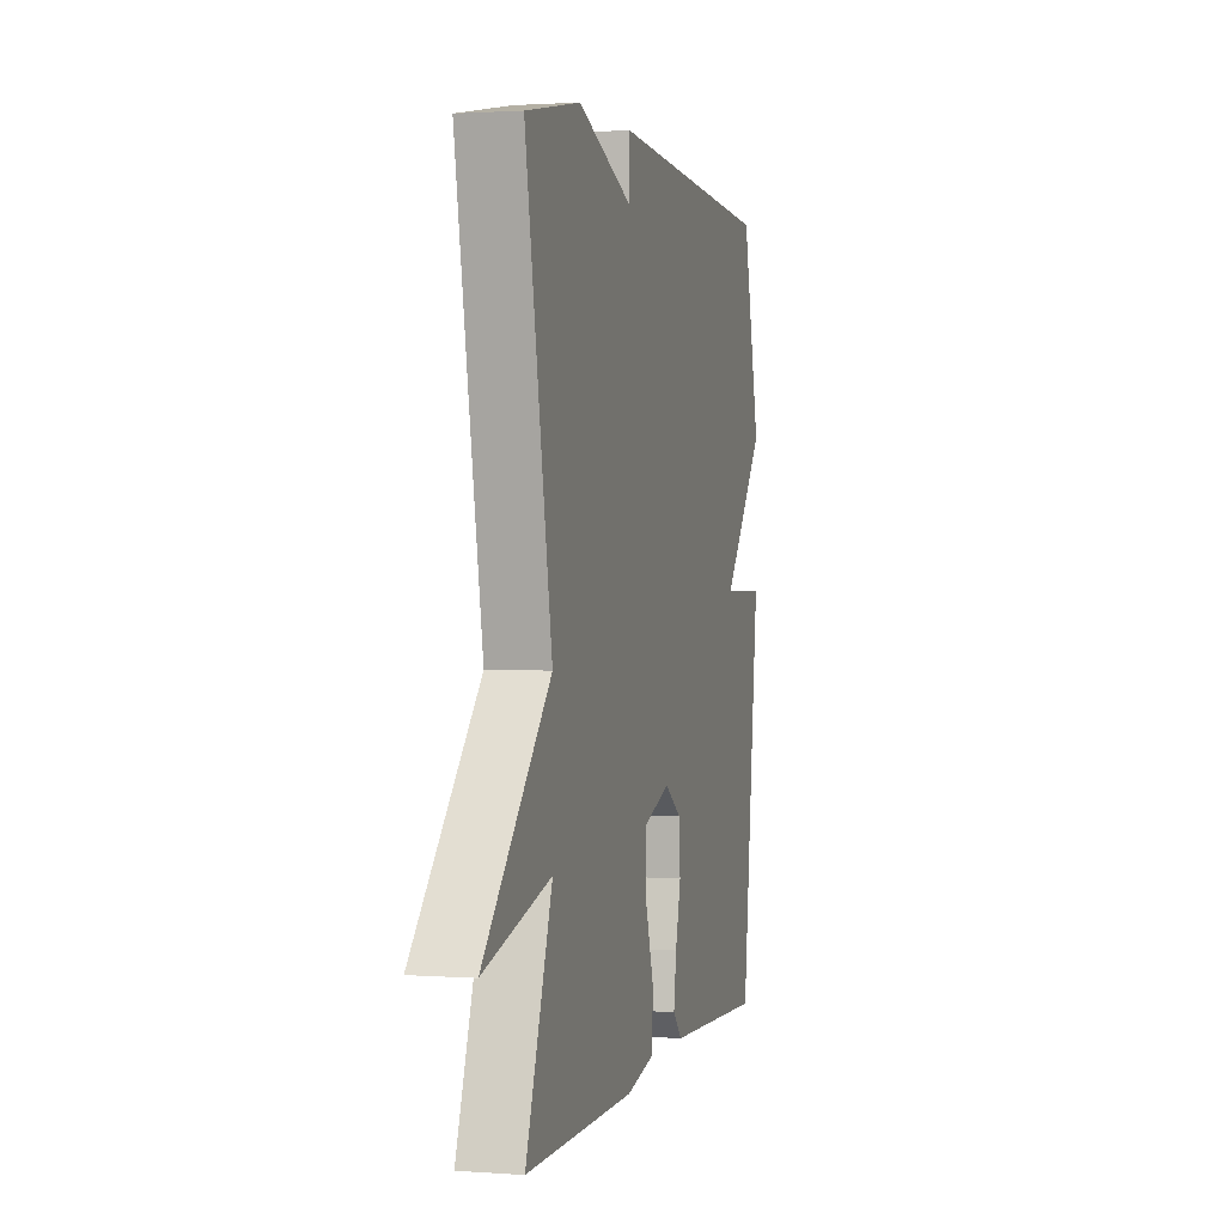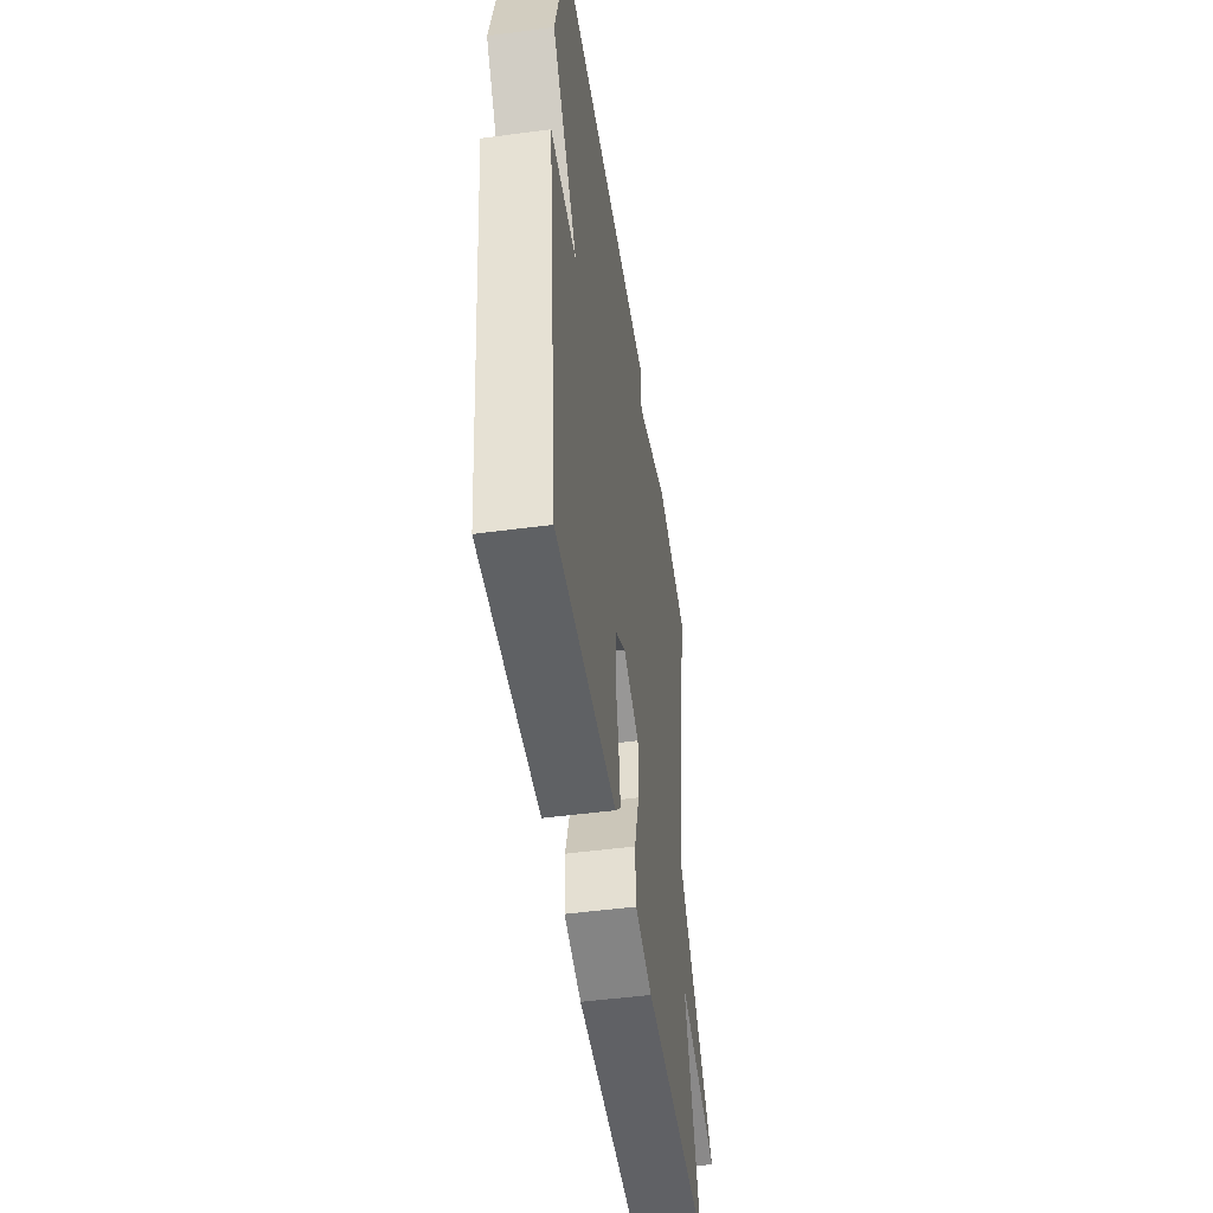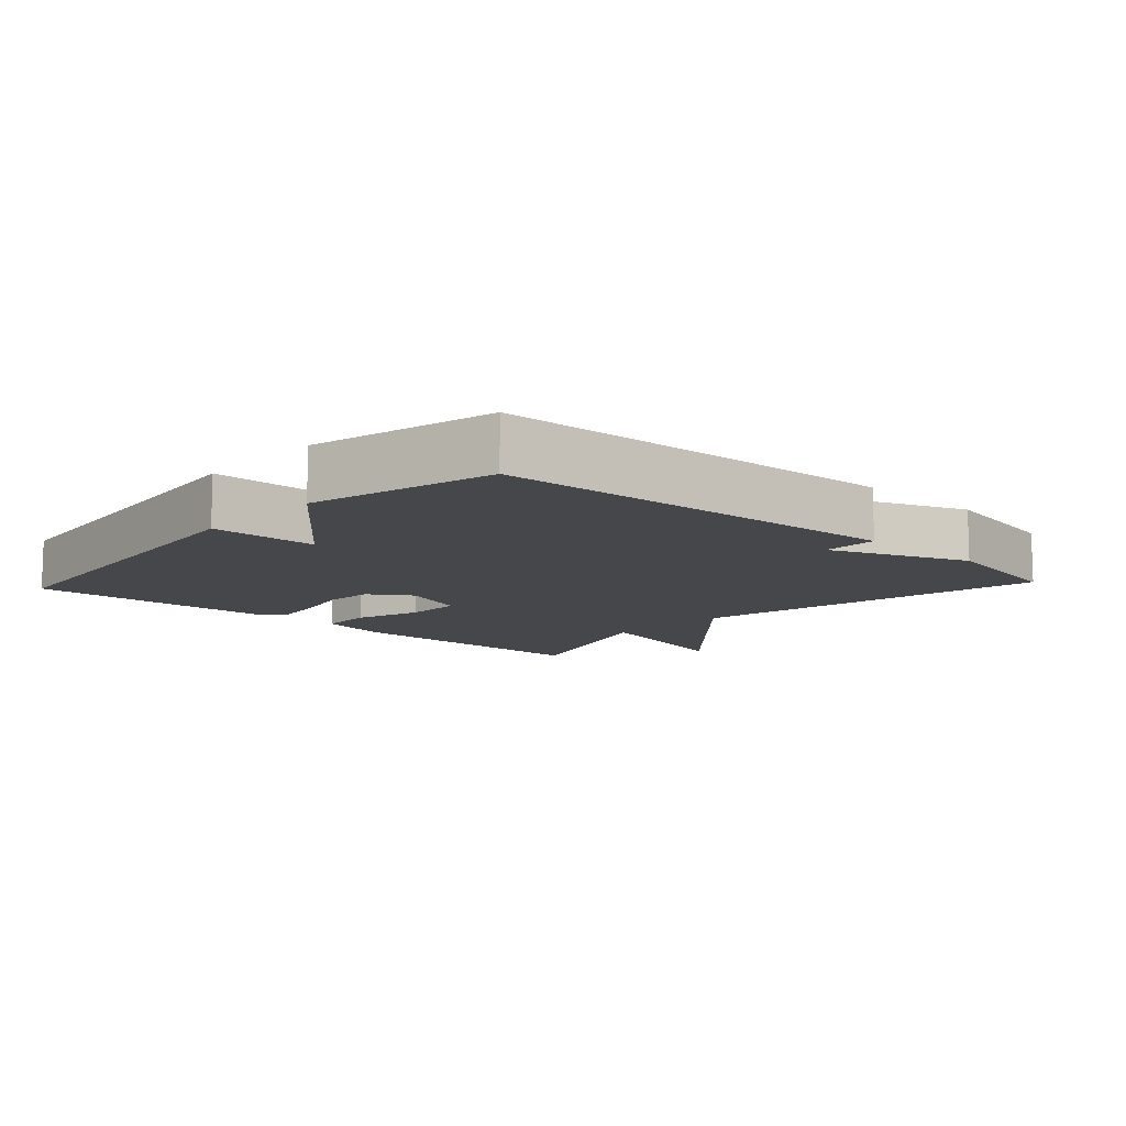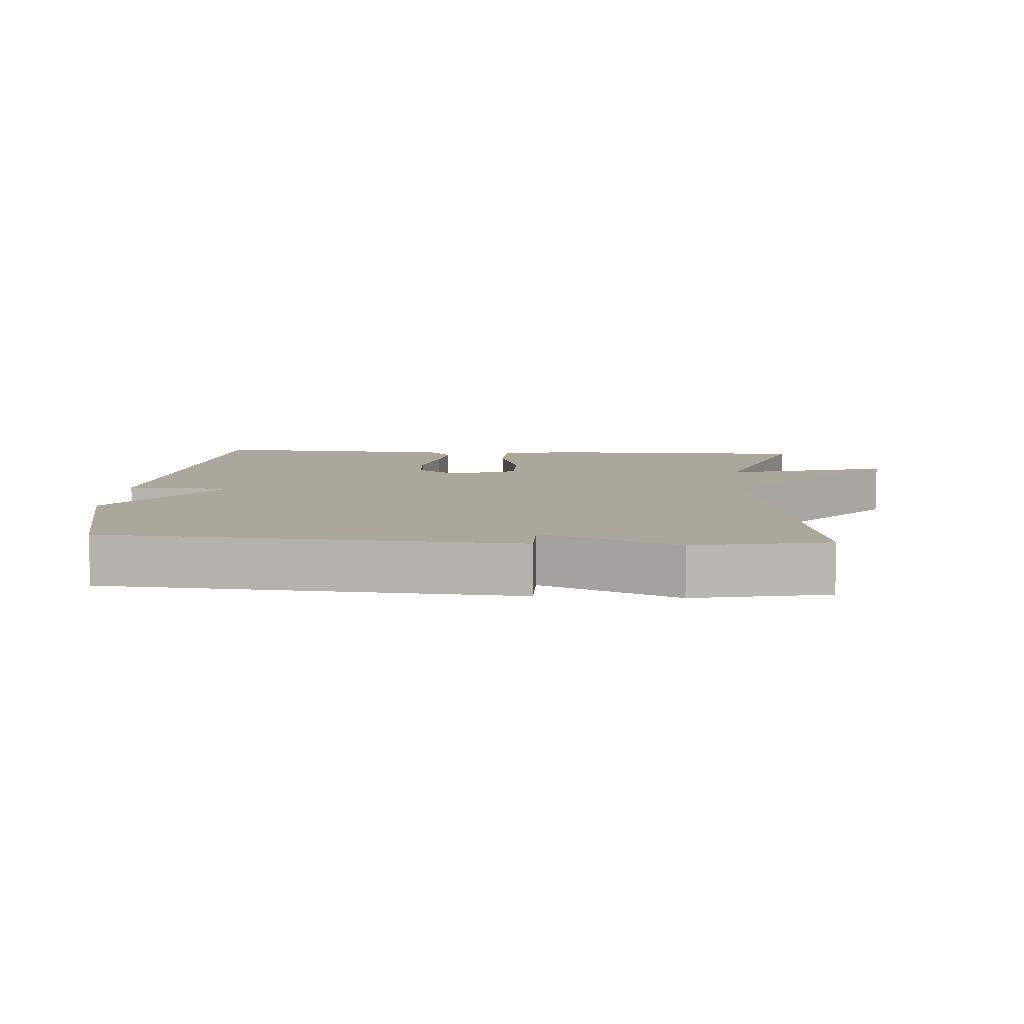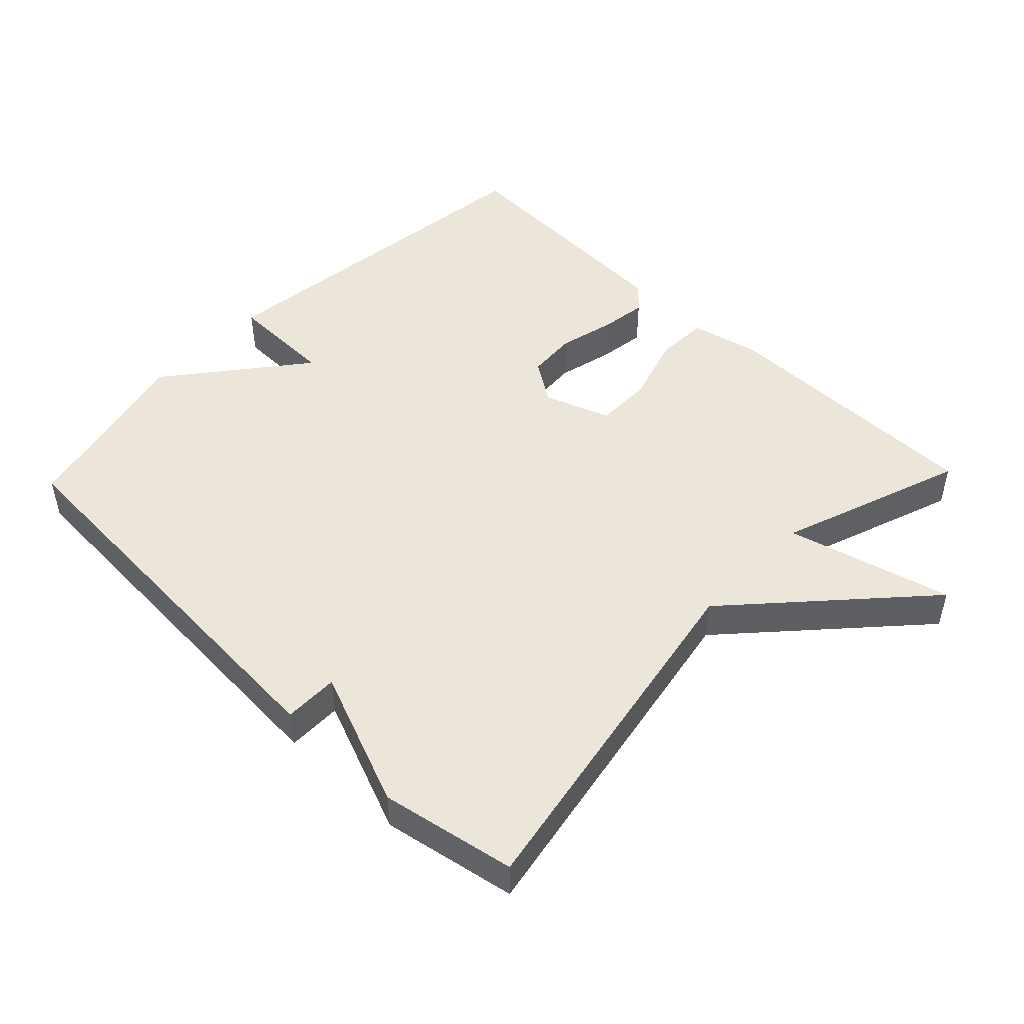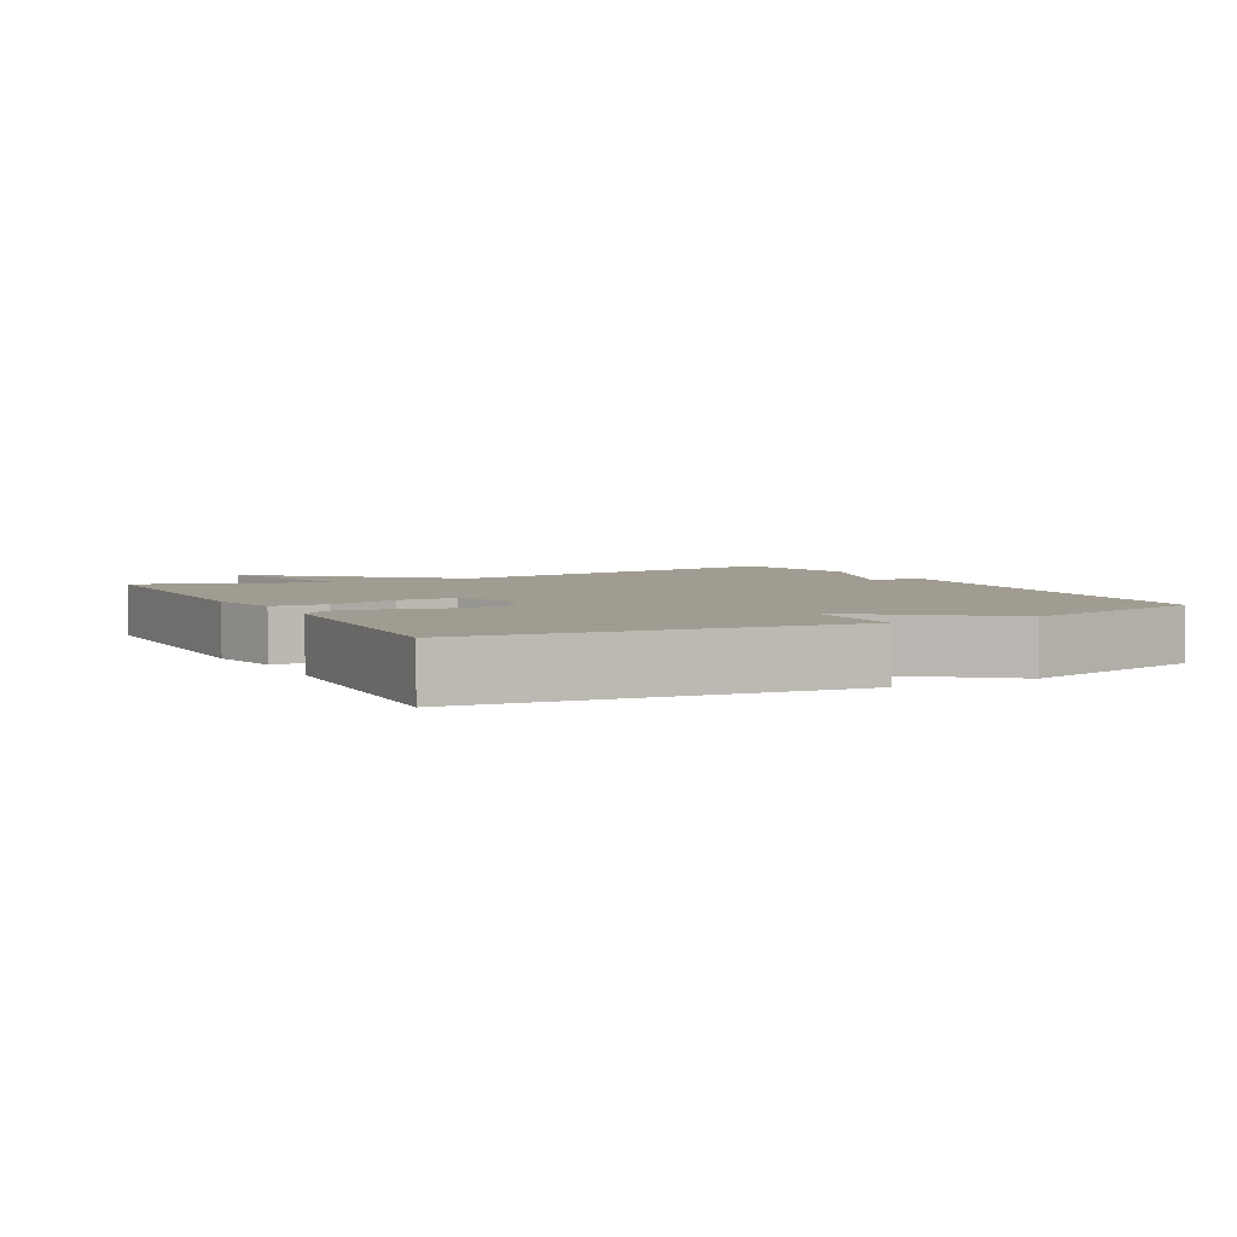
<metadata>
{"format":"obj","ext":"obj","renderer":"f3d","projection":"perspective","resolution":1024,"background":"white","views":[{"elev":1.6,"azim":104.7,"up":"+Z"},{"elev":-49.1,"azim":-81.6,"up":"+Z"},{"elev":-10.6,"azim":-42.8,"up":"+Y"},{"elev":8.4,"azim":3.7,"up":"+Y"},{"elev":48.5,"azim":43.9,"up":"+Y"},{"elev":4.3,"azim":-118.1,"up":"+Y"}]}
</metadata>
<code>
v 0.5 0.07 0.5
v 0.404 0.07 -0.028
v 0.646 0.07 -0.291
v 0.404 0.07 -0.228
v 0.5 0.07 -0.5
v 0.103 0.07 -0.5
v 0 0.07 -0.477
v -0.003 0.07 -0.399
v 0.028 0.07 -0.3
v 0.028 0.07 -0.216
v -0.069 0.07 -0.181
v -0.13 0.07 -0.222
v -0.135 0.07 -0.295
v -0.115 0.07 -0.376
v -0.105 0.07 -0.446
v -0.138 0.07 -0.482
v -0.5 0.07 -0.5
v -0.564 0.07 0.03
v -0.408 0.07 0.033
v -0.564 0.07 0.23
v -0.5 0.07 0.5
v 0.102 0.07 0.537
v 0.102 0.07 0.457
v 0.302 0.07 0.537
v 0.5 0 0.5
v 0.404 0 -0.028
v 0.646 0 -0.291
v 0.404 0 -0.228
v 0.5 0 -0.5
v 0.103 0 -0.5
v 0 0 -0.477
v -0.003 0 -0.399
v 0.028 0 -0.3
v 0.028 0 -0.216
v -0.069 0 -0.181
v -0.13 0 -0.222
v -0.135 0 -0.295
v -0.115 0 -0.376
v -0.105 0 -0.446
v -0.138 0 -0.482
v -0.5 0 -0.5
v -0.564 0 0.03
v -0.408 0 0.033
v -0.564 0 0.23
v -0.5 0 0.5
v 0.102 0 0.537
v 0.102 0 0.457
v 0.302 0 0.537
f 23 24 1 2
f 21 22 23
f 20 21 23
f 19 20 23
f 19 23 2
f 17 18 19
f 16 17 19
f 15 16 19
f 14 15 19
f 13 14 19
f 12 13 19
f 11 12 19
f 10 11 19 2
f 9 10 2
f 7 8 9
f 6 7 9
f 5 6 9
f 4 5 9
f 4 9 2
f 2 3 4
f 26 25 48 47
f 47 46 45
f 47 45 44
f 47 44 43
f 26 47 43
f 43 42 41
f 43 41 40
f 43 40 39
f 43 39 38
f 43 38 37
f 43 37 36
f 43 36 35
f 26 43 35 34
f 26 34 33
f 33 32 31
f 33 31 30
f 33 30 29
f 33 29 28
f 26 33 28
f 28 27 26
f 1 25 26 2
f 2 26 27 3
f 3 27 28 4
f 4 28 29 5
f 5 29 30 6
f 6 30 31 7
f 7 31 32 8
f 8 32 33 9
f 9 33 34 10
f 10 34 35 11
f 11 35 36 12
f 12 36 37 13
f 13 37 38 14
f 14 38 39 15
f 15 39 40 16
f 16 40 41 17
f 17 41 42 18
f 18 42 43 19
f 19 43 44 20
f 20 44 45 21
f 21 45 46 22
f 22 46 47 23
f 23 47 48 24
f 24 48 25 1

</code>
